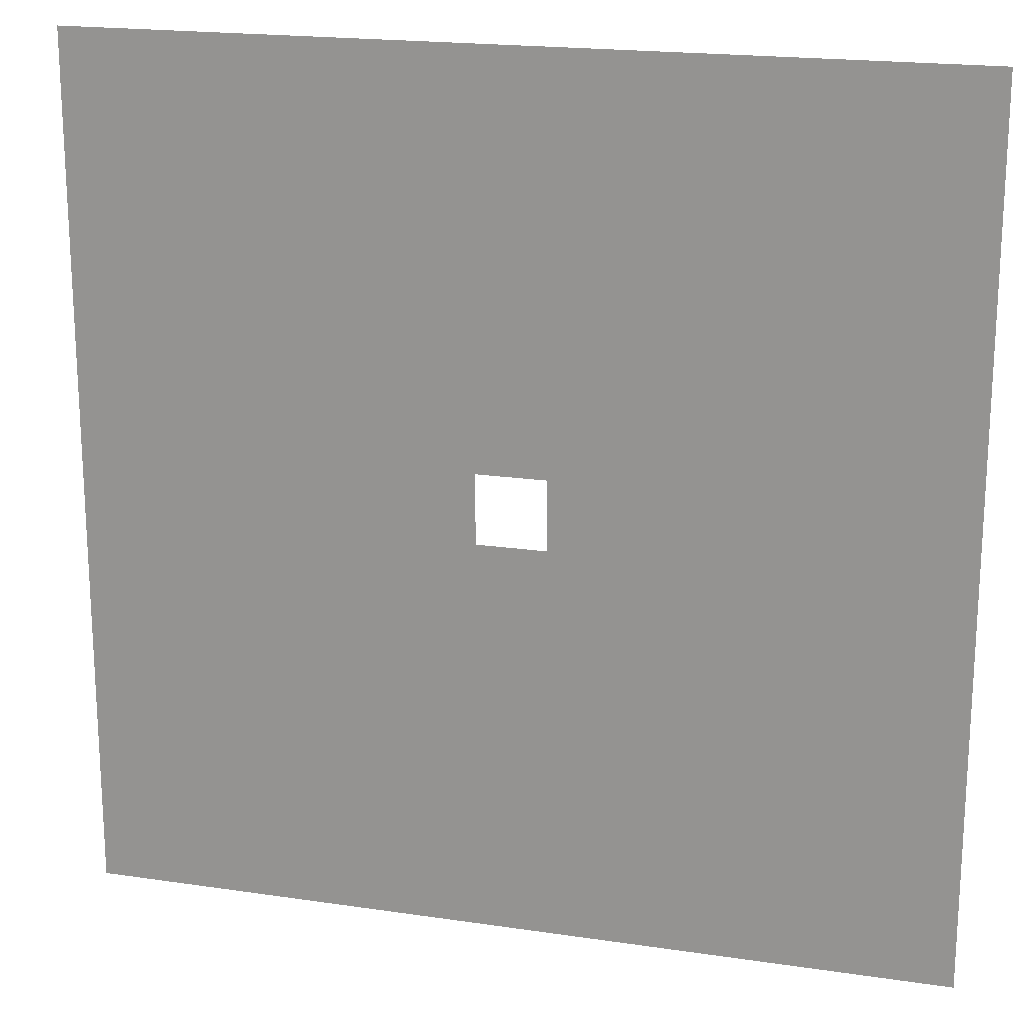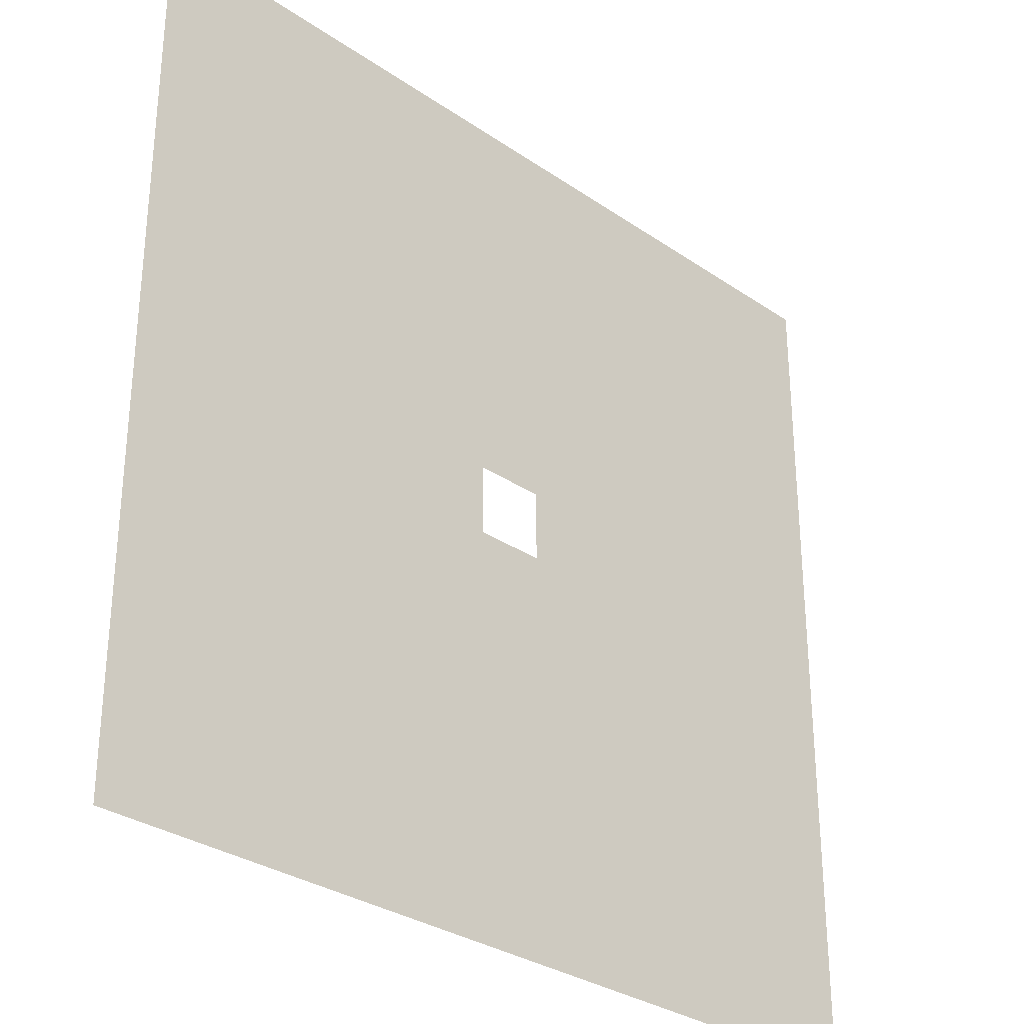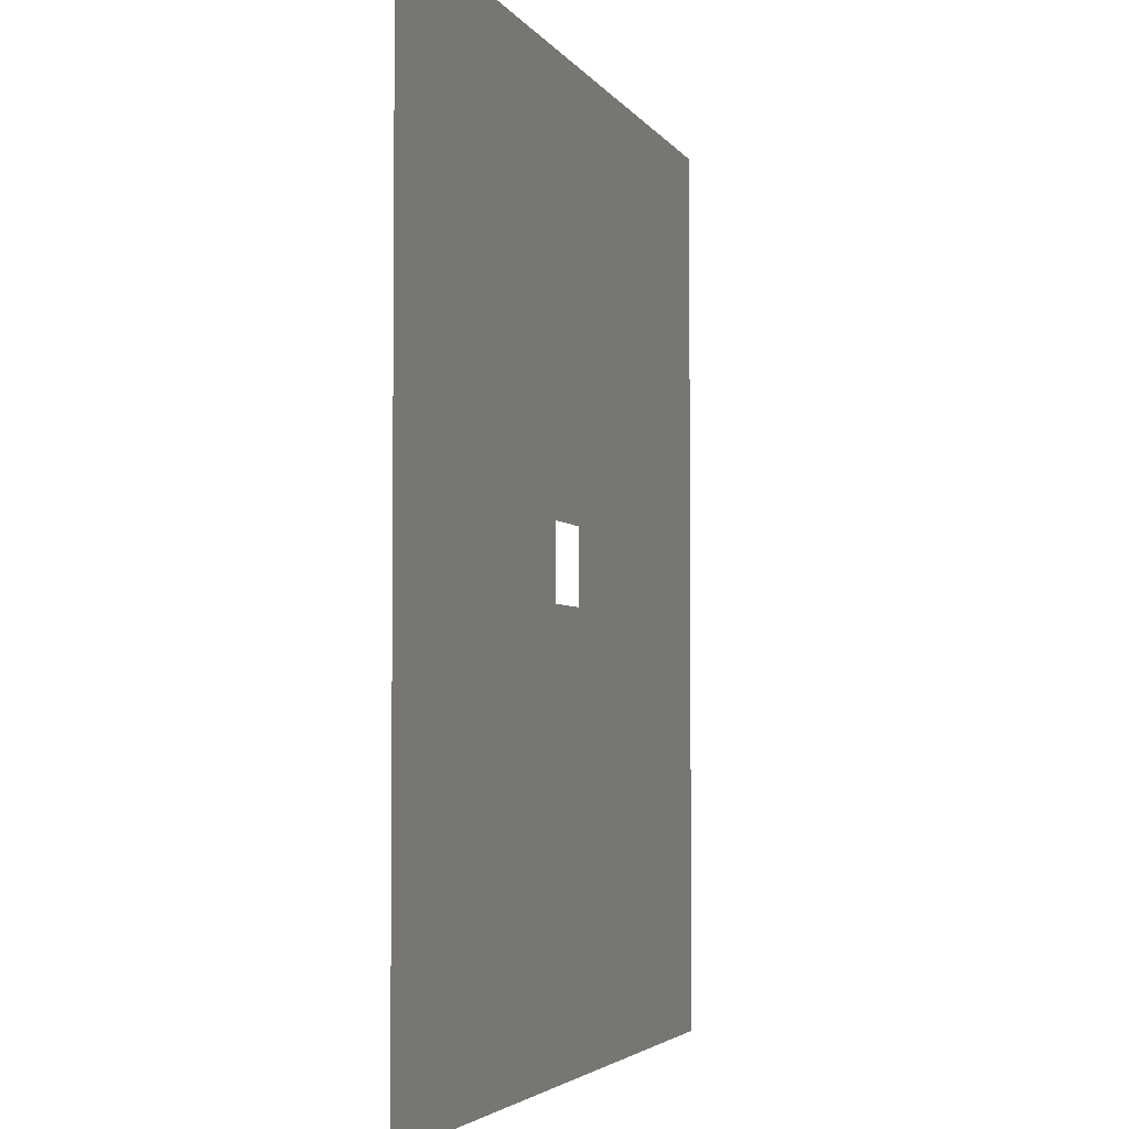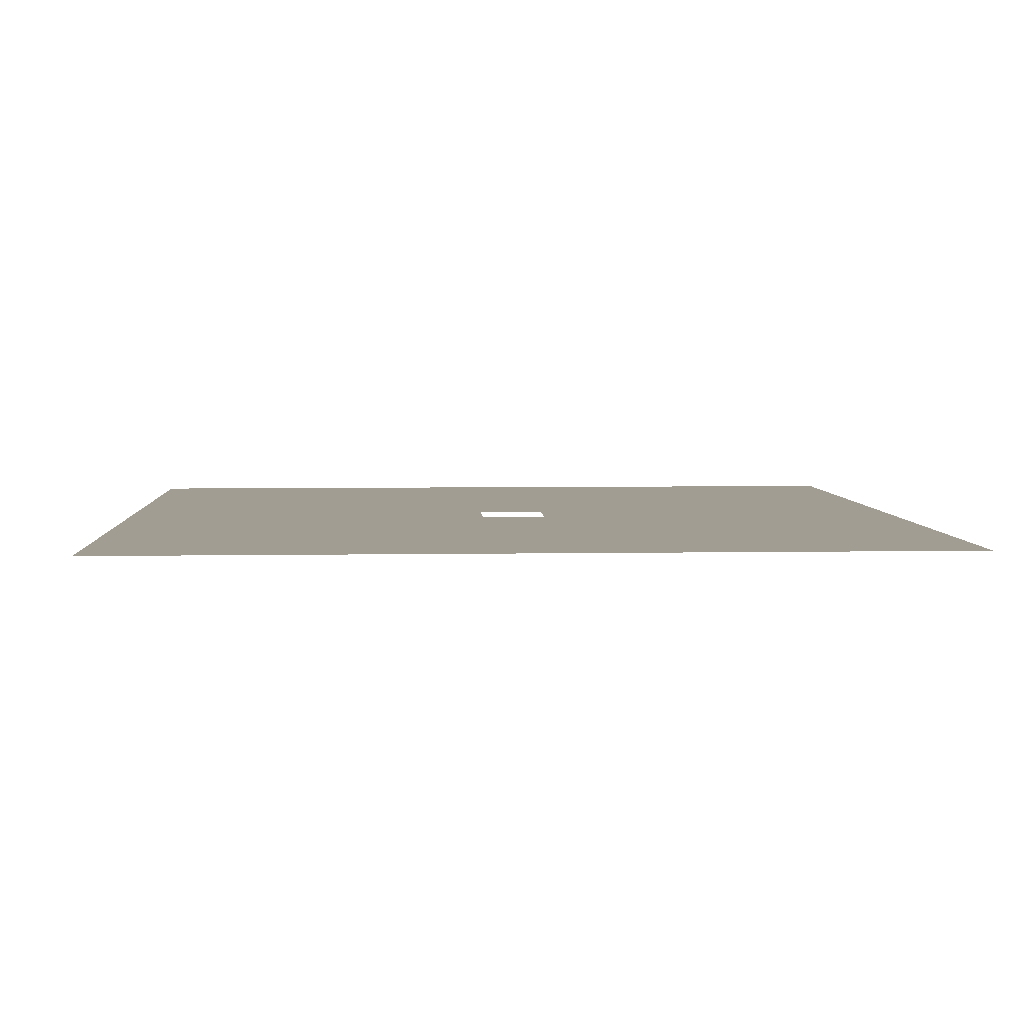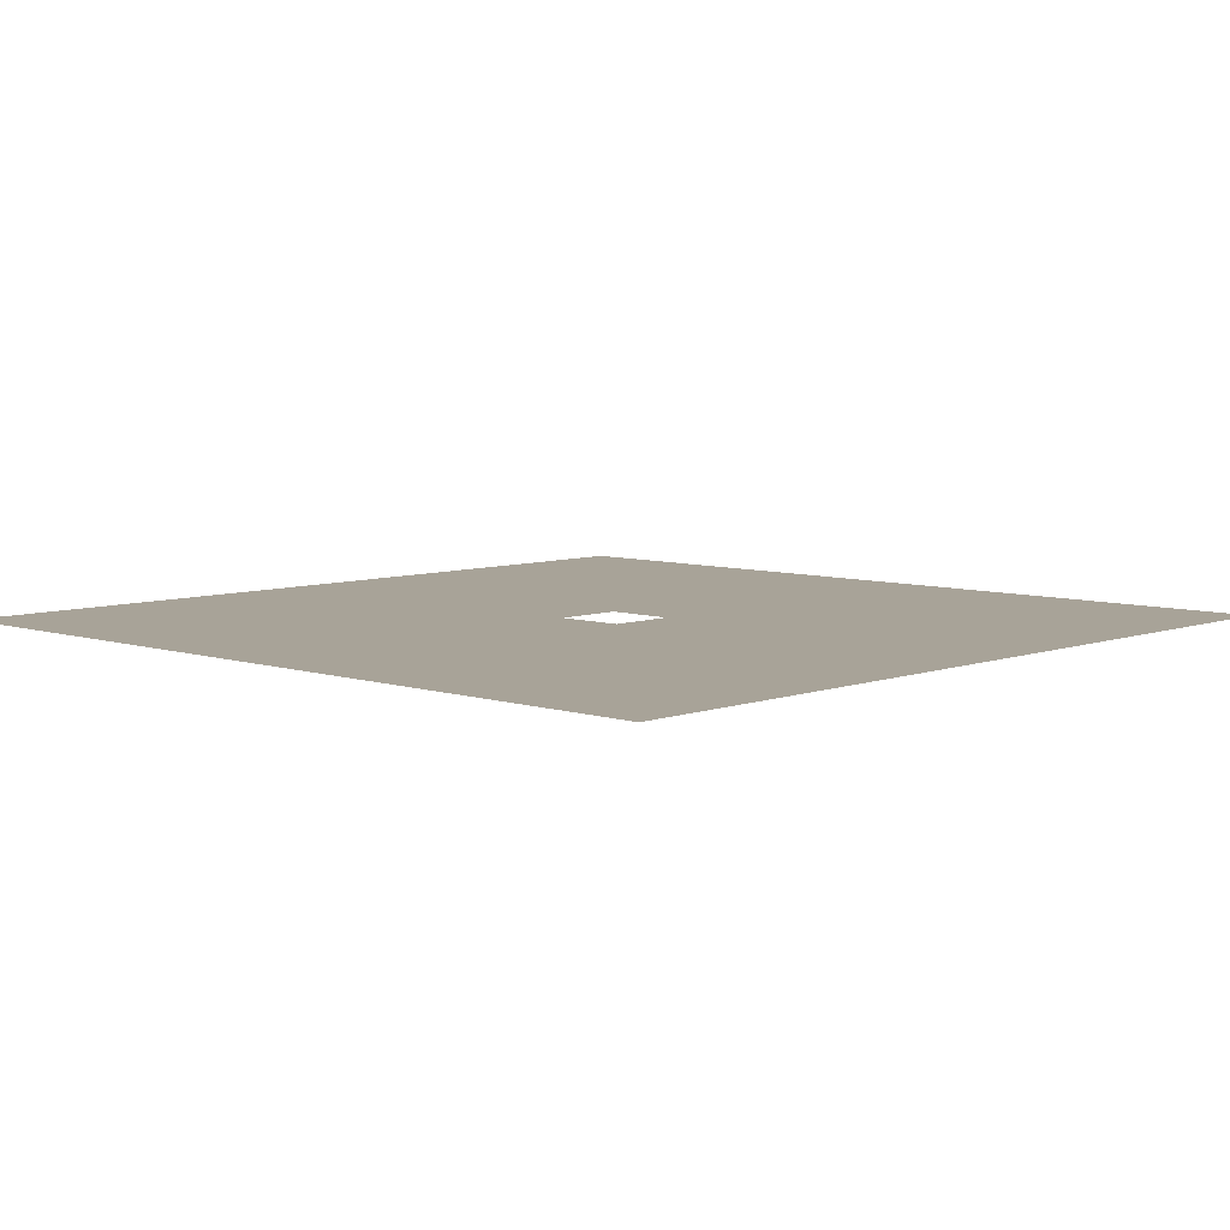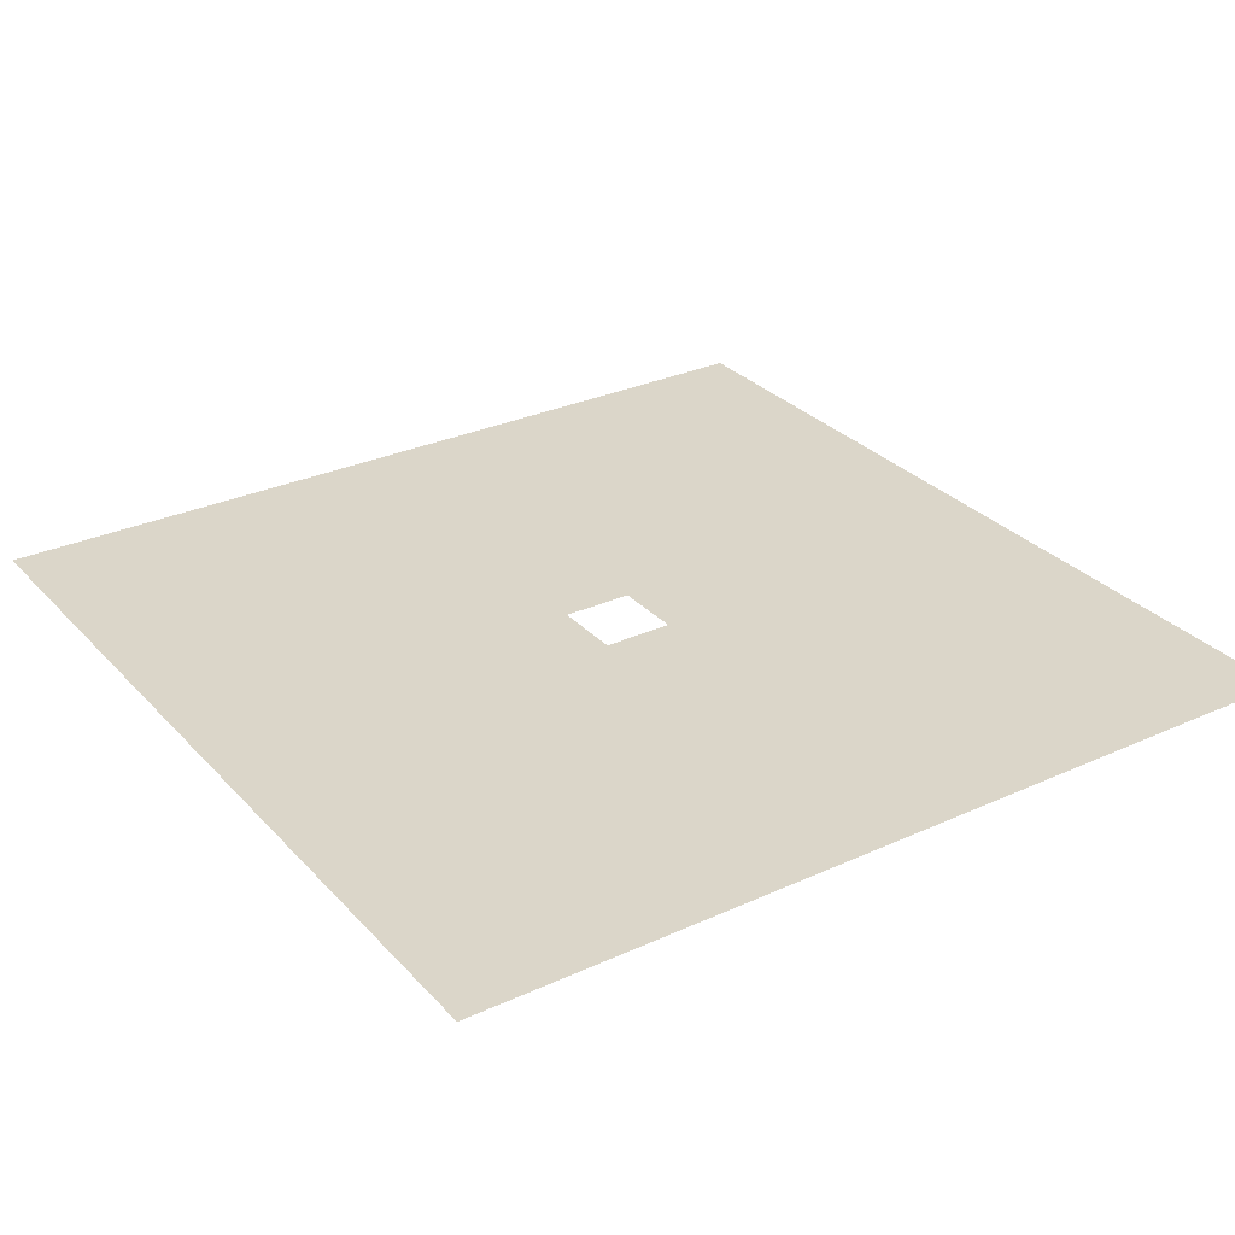
<metadata>
{"format":"obj","ext":"obj","renderer":"f3d","projection":"perspective","resolution":1024,"background":"white","views":[{"elev":19.1,"azim":-164.3,"up":"+Y"},{"elev":-30.8,"azim":-44.5,"up":"+Y"},{"elev":-3.6,"azim":106.4,"up":"+Y"},{"elev":4.8,"azim":86.7,"up":"+Z"},{"elev":6.9,"azim":133.4,"up":"+Z"},{"elev":29.7,"azim":146.2,"up":"+Z"}]}
</metadata>
<code>
v -7.599 -7.599 0
v -2.915 -7.599 0
v 2.915 -7.599 0
v 7.599 -7.599 0
v -7.599 -2.842 0
v -0.6094 -0.6094 0
v 0.6094 -0.6094 0
v 7.599 -2.842 0
v -7.599 2.842 0
v -0.6094 0.6094 0
v 0.6094 0.6094 0
v 7.599 2.842 0
v -7.599 7.599 0
v -2.915 7.599 0
v 2.915 7.599 0
v 7.599 7.599 0
v 0.6094 0.6657 0
v -0.6094 0.6657 0
v 0.6784 -0.6094 0
v 0.6784 0.6094 0
v 0.6784 0.6657 0
v 0.6784 -0.6657 0
v 0.6094 -0.6657 0
v -0.6094 -0.6657 0
v -0.6784 -0.6657 0
v -0.6784 -0.6094 0
v -0.6784 0.6094 0
v -0.6784 0.6657 0
f 1 2 25 5
f 2 3 23 24
f 3 22 23
f 5 26 27 9
f 7 19 20 11
f 9 27 28
f 10 11 17 18
f 11 20 21 17
f 17 21 15
f 18 17 15 14
f 9 28 14 13
f 3 4 8 22
f 20 19 8 12
f 21 20 12
f 15 21 12 16
f 22 8 19
f 23 22 19 7
f 24 23 7 6
f 5 25 26
f 2 24 25
f 26 25 24 6
f 27 26 6 10
f 28 27 10 18
f 14 28 18
v -0.3813 -0.7356 0.09209
v -0.4092 -0.7356 0.09209
v -0.3567 -0.9394 0.09209
v -0.328 -0.9394 0.09209
v -0.2904 -0.7826 0.09209
v -0.2546 -0.9394 0.09209
v -0.2257 -0.9394 0.09209
v -0.1685 -0.7356 0.09209
v -0.1921 -0.7356 0.09209
v -0.2371 -0.8943 0.09209
v -0.2732 -0.7356 0.09209
v -0.3011 -0.7356 0.09209
v -0.3396 -0.8964 0.09209
v -0.1116 -0.7356 0.09209
v -0.1405 -0.7356 0.09209
v -0.1405 -0.9394 0.09209
v -0.1116 -0.9394 0.09209
v -0.1116 -0.8431 0.09209
v -0.01466 -0.8431 0.09209
v -0.01466 -0.9394 0.09209
v 0.01426 -0.9394 0.09209
v 0.01426 -0.7356 0.09209
v -0.01466 -0.7356 0.09209
v -0.01466 -0.8215 0.09209
v -0.1116 -0.8215 0.09209
v 0.1509 -0.7356 0.09209
v 0.1222 -0.7356 0.09209
v 0.0414 -0.9394 0.09209
v 0.06822 -0.9394 0.09209
v 0.09071 -0.8831 0.09209
v 0.1772 -0.8831 0.09209
v 0.1993 -0.9394 0.09209
v 0.2305 -0.9394 0.09209
v 0.1339 -0.7737 0.09209
v 0.1685 -0.8612 0.09209
v 0.09916 -0.8612 0.09209
v 0.4097 -0.7356 0.09209
v 0.2362 -0.7356 0.09209
v 0.2362 -0.7572 0.09209
v 0.3085 -0.7572 0.09209
v 0.3085 -0.9394 0.09209
v 0.3374 -0.9394 0.09209
v 0.3374 -0.7572 0.09209
v 0.4097 -0.7572 0.09209
f 36 37 35
f 37 38 35
f 30 31 29
f 29 31 41
f 31 32 41
f 32 33 41
f 41 33 40
f 35 38 34
f 34 38 33
f 40 33 39
f 33 38 39
f 42 43 53
f 43 44 53
f 45 46 44
f 44 46 53
f 46 47 53
f 53 47 52
f 48 49 47
f 49 50 47
f 47 50 52
f 50 51 52
f 56 57 55
f 57 58 55
f 61 54 60
f 60 54 59
f 58 64 55
f 64 62 55
f 58 59 64
f 64 59 63
f 59 54 63
f 63 54 62
f 54 55 62
f 65 66 72
f 72 66 71
f 67 68 66
f 66 68 71
f 68 69 71
f 69 70 71
v -0.3813 -0.7356 0.09209
v -0.4092 -0.7356 0.09209
v -0.3567 -0.9394 0.09209
v -0.328 -0.9394 0.09209
v -0.2904 -0.7826 0.09209
v -0.2546 -0.9394 0.09209
v -0.2257 -0.9394 0.09209
v -0.1685 -0.7356 0.09209
v -0.1921 -0.7356 0.09209
v -0.2371 -0.8943 0.09209
v -0.2732 -0.7356 0.09209
v -0.3011 -0.7356 0.09209
v -0.3396 -0.8964 0.09209
v -0.1116 -0.7356 0.09209
v -0.1405 -0.7356 0.09209
v -0.1405 -0.9394 0.09209
v -0.1116 -0.9394 0.09209
v -0.1116 -0.8431 0.09209
v -0.01466 -0.8431 0.09209
v -0.01466 -0.9394 0.09209
v 0.01426 -0.9394 0.09209
v 0.01426 -0.7356 0.09209
v -0.01466 -0.7356 0.09209
v -0.01466 -0.8215 0.09209
v -0.1116 -0.8215 0.09209
v 0.1509 -0.7356 0.09209
v 0.1222 -0.7356 0.09209
v 0.0414 -0.9394 0.09209
v 0.06822 -0.9394 0.09209
v 0.09071 -0.8831 0.09209
v 0.1772 -0.8831 0.09209
v 0.1993 -0.9394 0.09209
v 0.2305 -0.9394 0.09209
v 0.1339 -0.7737 0.09209
v 0.1685 -0.8612 0.09209
v 0.09916 -0.8612 0.09209
v 0.4097 -0.7356 0.09209
v 0.2362 -0.7356 0.09209
v 0.2362 -0.7572 0.09209
v 0.3085 -0.7572 0.09209
v 0.3085 -0.9394 0.09209
v 0.3374 -0.9394 0.09209
v 0.3374 -0.7572 0.09209
v 0.4097 -0.7572 0.09209
f 80 81 79
f 81 82 79
f 74 75 73
f 73 75 85
f 75 76 85
f 76 77 85
f 85 77 84
f 79 82 78
f 78 82 77
f 84 77 83
f 77 82 83
f 86 87 97
f 87 88 97
f 89 90 88
f 88 90 97
f 90 91 97
f 97 91 96
f 92 93 91
f 93 94 91
f 91 94 96
f 94 95 96
f 100 101 99
f 101 102 99
f 105 98 104
f 104 98 103
f 102 108 99
f 108 106 99
f 102 103 108
f 108 103 107
f 103 98 107
f 107 98 106
f 98 99 106
f 109 110 116
f 116 110 115
f 111 112 110
f 110 112 115
f 112 113 115
f 113 114 115

</code>
